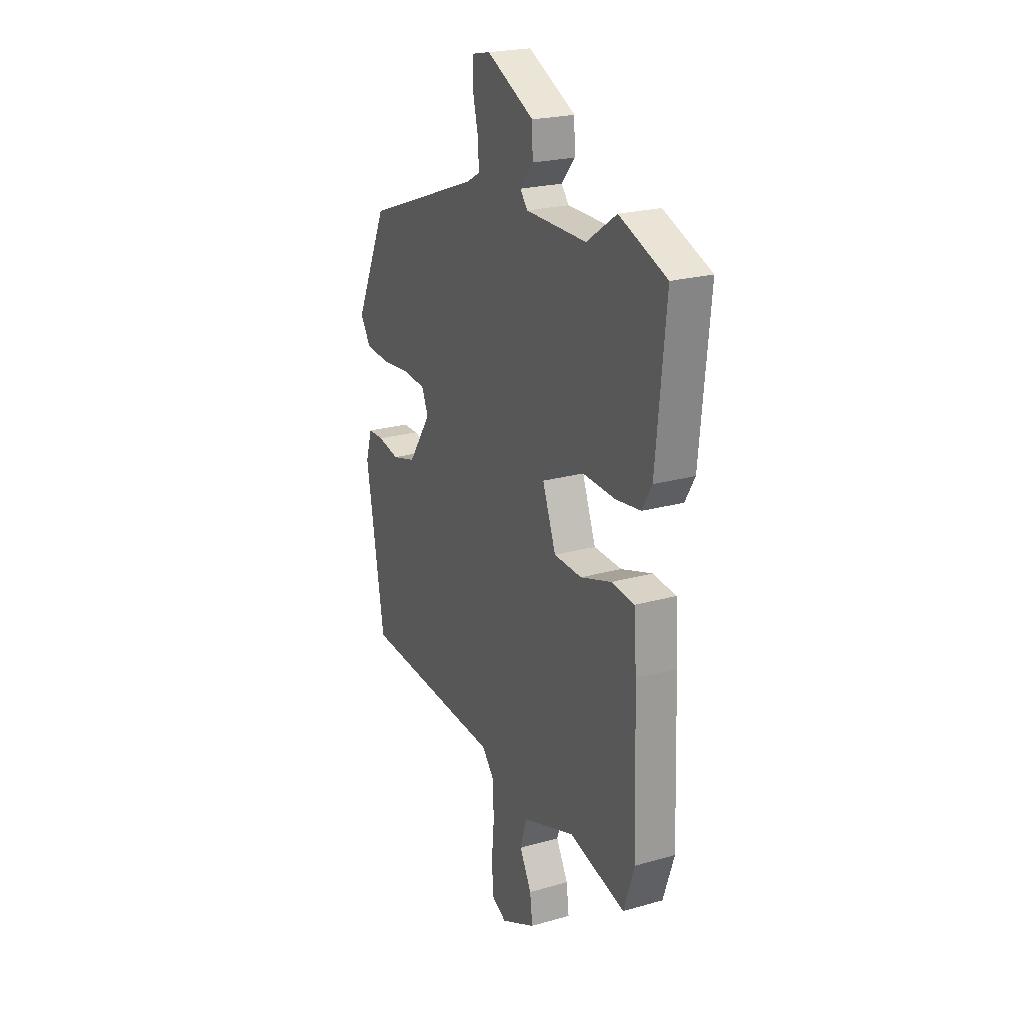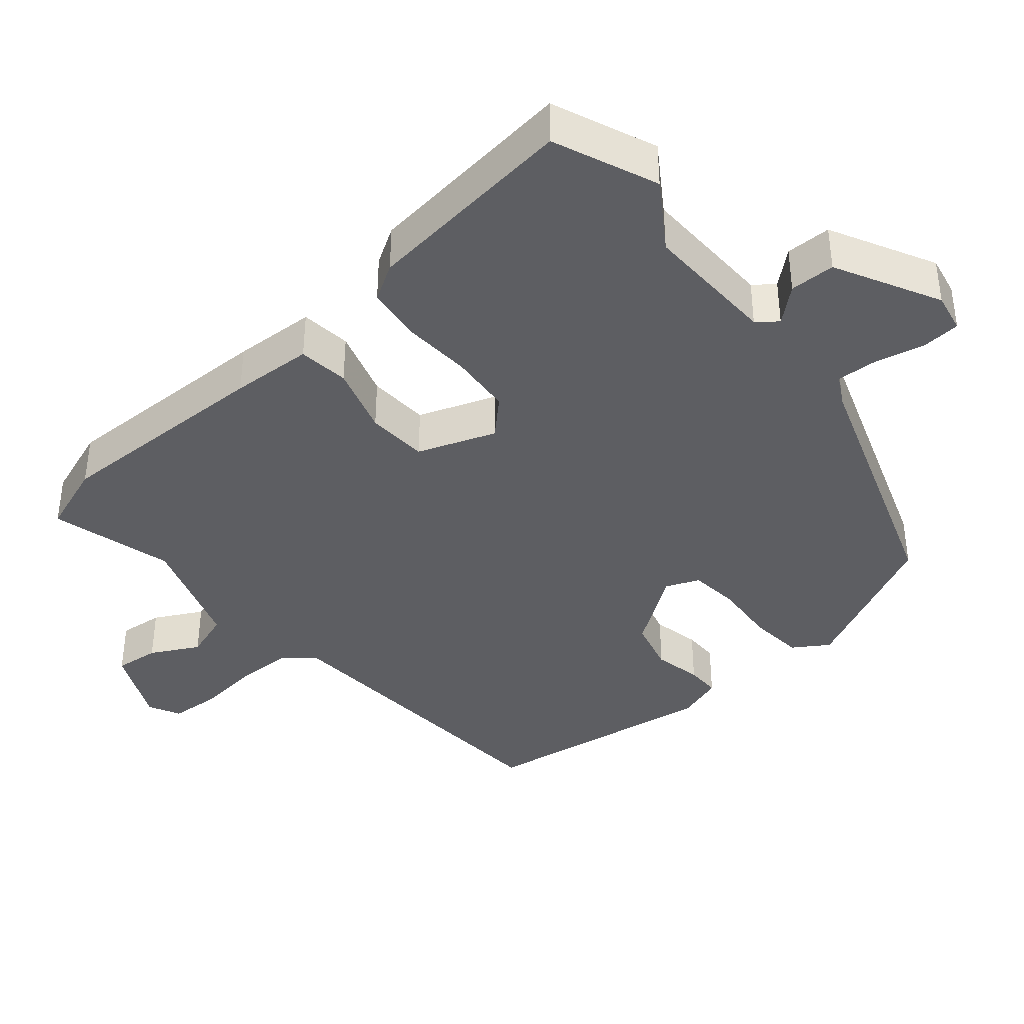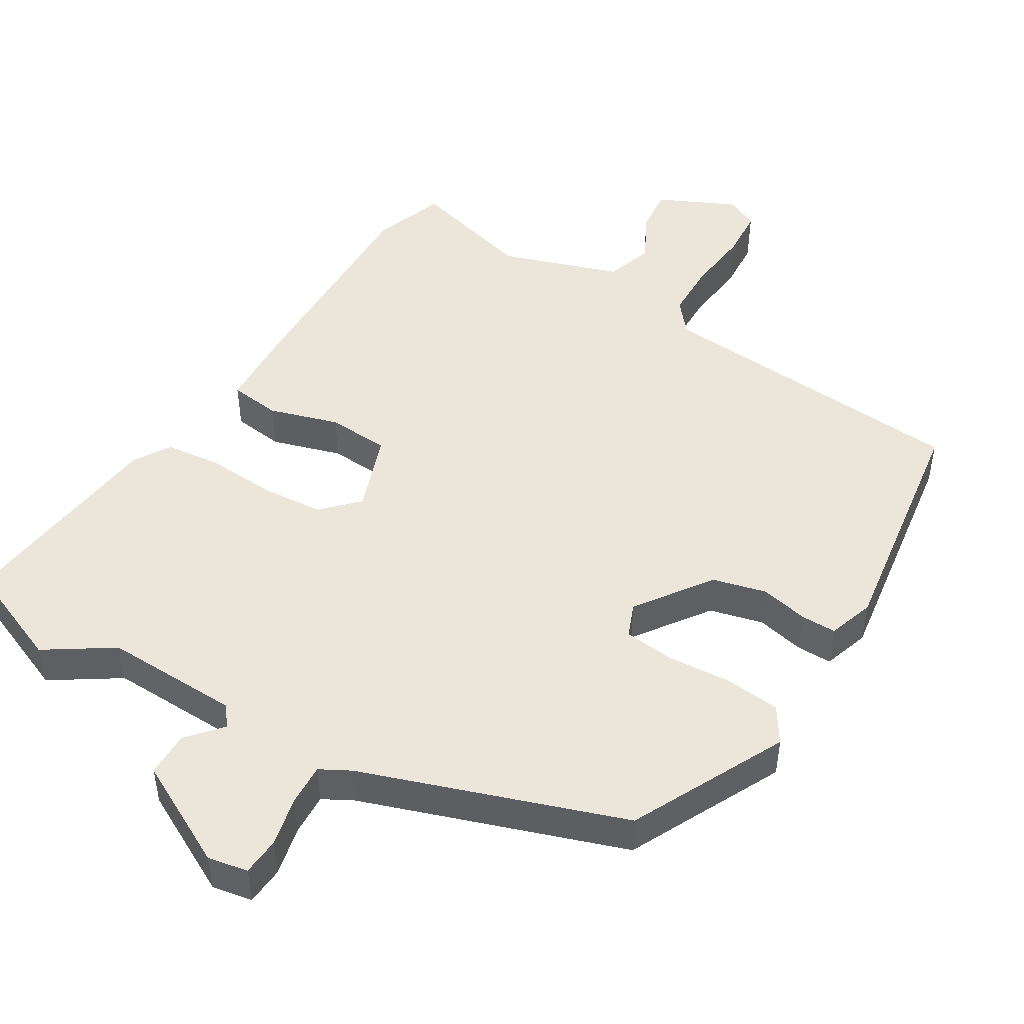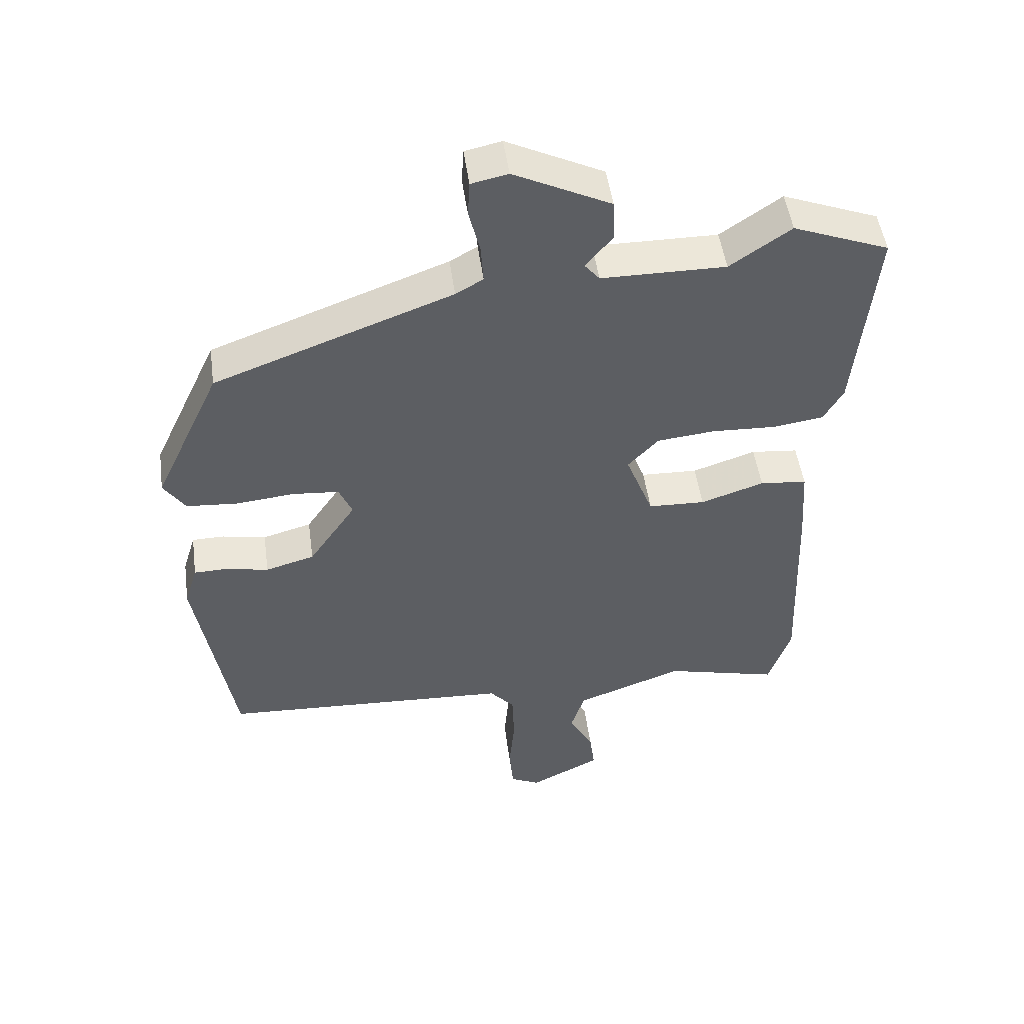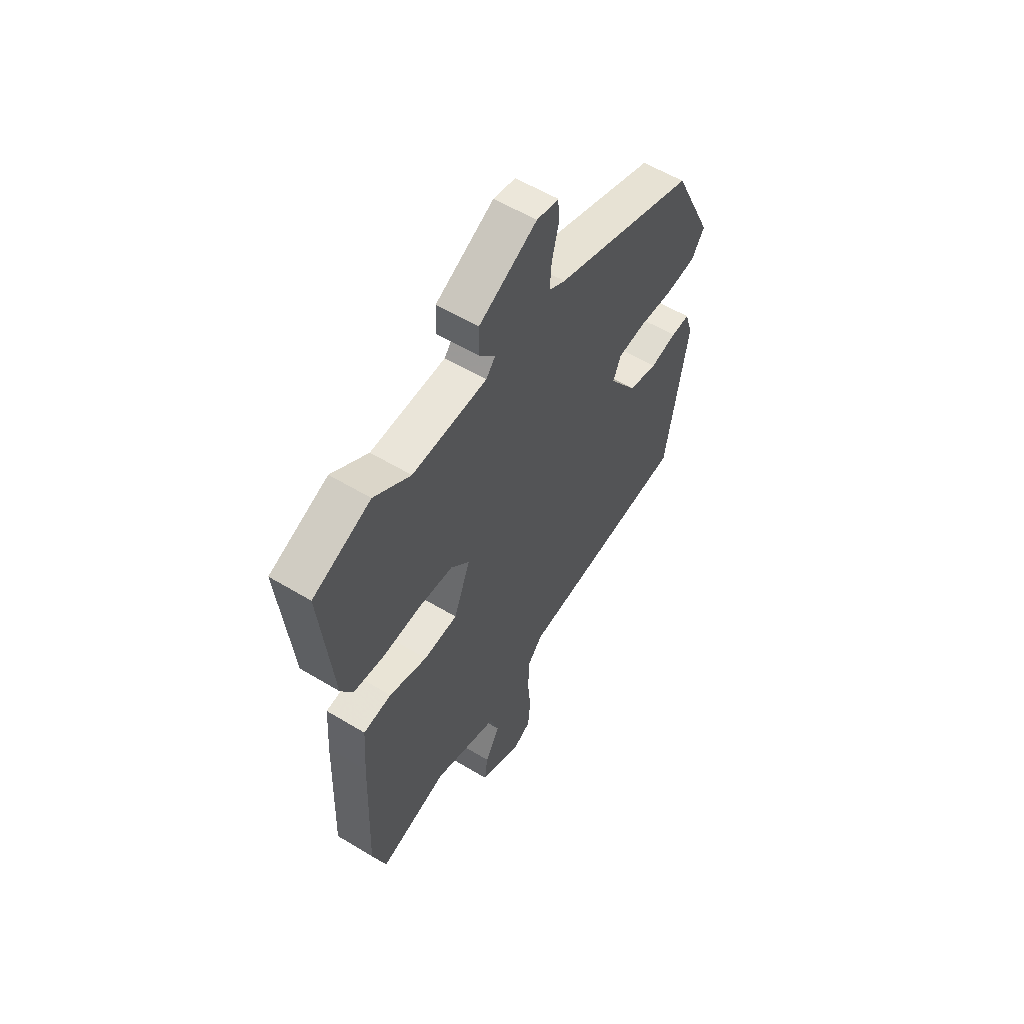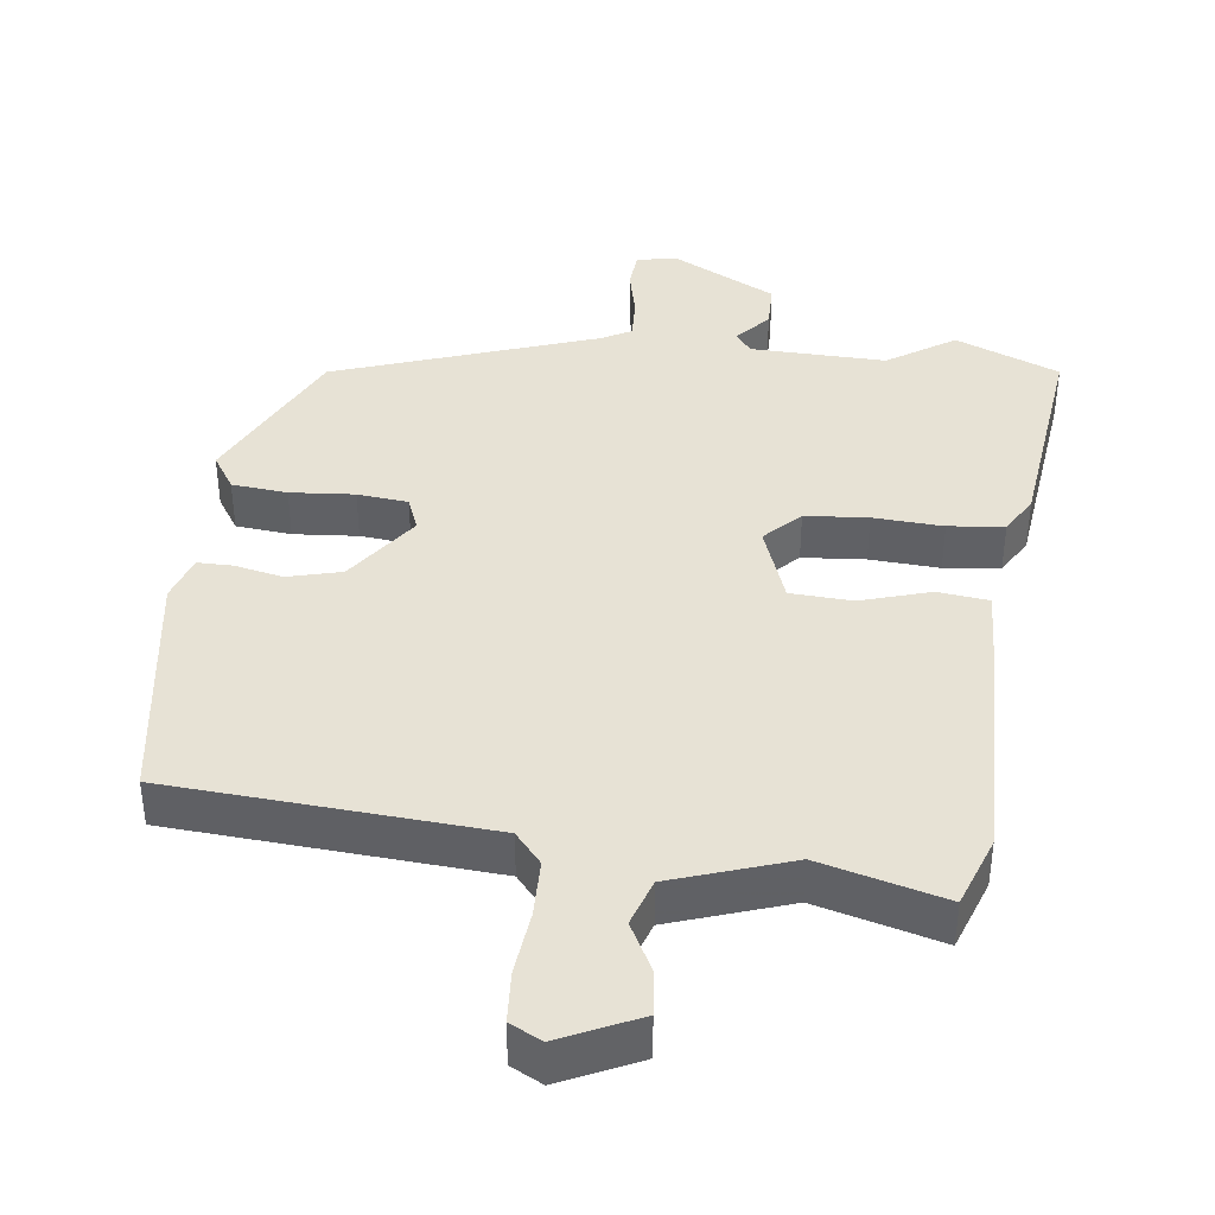
<metadata>
{"format":"obj","ext":"obj","renderer":"f3d","projection":"perspective","resolution":1024,"background":"white","views":[{"elev":22.7,"azim":-115.9,"up":"+Z"},{"elev":-38.9,"azim":-48.7,"up":"+Y"},{"elev":48.1,"azim":32.5,"up":"+Y"},{"elev":49.4,"azim":172.2,"up":"+Z"},{"elev":57.6,"azim":-57.9,"up":"+Z"},{"elev":40.1,"azim":-171.8,"up":"+Y"}]}
</metadata>
<code>
v -0.565 0.07 0.475
v -0.418 0.07 0.532
v -0.325 0.07 0.468
v -0.135 0.07 0.469
v -0.112 0.07 0.497
v -0.153 0.07 0.546
v -0.151 0.07 0.61
v -0.003 0.07 0.683
v 0.053 0.07 0.671
v 0.056 0.07 0.617
v 0.039 0.07 0.548
v 0.035 0.07 0.489
v 0.077 0.07 0.465
v 0.441 0.07 0.33
v 0.543 0.07 0.111
v 0.51 0.07 0.062
v 0.432 0.07 0.056
v 0.342 0.07 0.065
v 0.271 0.07 0.059
v 0.251 0.07 0.012
v 0.323 0.07 -0.094
v 0.398 0.07 -0.115
v 0.466 0.07 -0.102
v 0.515 0.07 -0.103
v 0.535 0.07 -0.168
v 0.478 0.07 -0.506
v 0.031 0.07 -0.528
v -0.007 0.07 -0.571
v -0.01 0.07 -0.651
v -0.002 0.07 -0.74
v -0.008 0.07 -0.811
v -0.053 0.07 -0.833
v -0.162 0.07 -0.779
v -0.154 0.07 -0.716
v -0.117 0.07 -0.649
v -0.138 0.07 -0.582
v -0.303 0.07 -0.522
v -0.478 0.07 -0.565
v -0.512 0.07 -0.464
v -0.5 0.07 -0.15
v -0.492 0.07 -0.034
v -0.42 0.07 -0.027
v -0.323 0.07 -0.059
v -0.236 0.07 -0.056
v -0.194 0.07 0.053
v -0.241 0.07 0.103
v -0.329 0.07 0.112
v -0.427 0.07 0.108
v -0.505 0.07 0.119
v -0.535 0.07 0.171
v -0.565 0 0.475
v -0.418 0 0.532
v -0.325 0 0.468
v -0.135 0 0.469
v -0.112 0 0.497
v -0.153 0 0.546
v -0.151 0 0.61
v -0.003 0 0.683
v 0.053 0 0.671
v 0.056 0 0.617
v 0.039 0 0.548
v 0.035 0 0.489
v 0.077 0 0.465
v 0.441 0 0.33
v 0.543 0 0.111
v 0.51 0 0.062
v 0.432 0 0.056
v 0.342 0 0.065
v 0.271 0 0.059
v 0.251 0 0.012
v 0.323 0 -0.094
v 0.398 0 -0.115
v 0.466 0 -0.102
v 0.515 0 -0.103
v 0.535 0 -0.168
v 0.478 0 -0.506
v 0.031 0 -0.528
v -0.007 0 -0.571
v -0.01 0 -0.651
v -0.002 0 -0.74
v -0.008 0 -0.811
v -0.053 0 -0.833
v -0.162 0 -0.779
v -0.154 0 -0.716
v -0.117 0 -0.649
v -0.138 0 -0.582
v -0.303 0 -0.522
v -0.478 0 -0.565
v -0.512 0 -0.464
v -0.5 0 -0.15
v -0.492 0 -0.034
v -0.42 0 -0.027
v -0.323 0 -0.059
v -0.236 0 -0.056
v -0.194 0 0.053
v -0.241 0 0.103
v -0.329 0 0.112
v -0.427 0 0.108
v -0.505 0 0.119
v -0.535 0 0.171
f 47 48 49 50
f 46 47 50 1
f 45 46 1 2
f 40 41 42 43
f 40 43 44
f 37 38 39 40
f 36 37 40 44
f 35 36 44 45
f 33 34 35
f 32 33 35
f 29 30 31 32
f 28 29 32 35
f 27 28 35 45
f 25 26 27 45
f 22 23 24 25
f 21 22 25
f 15 16 17 18
f 13 14 15 18
f 12 13 18 19
f 8 9 10 11
f 8 11 12
f 5 6 7 8
f 5 8 12
f 4 5 12 19
f 45 2 3
f 21 25 45
f 20 21 45 3
f 3 4 19 20
f 100 99 98 97
f 51 100 97 96
f 52 51 96 95
f 93 92 91 90
f 94 93 90
f 90 89 88 87
f 94 90 87 86
f 95 94 86 85
f 85 84 83
f 85 83 82
f 82 81 80 79
f 85 82 79 78
f 95 85 78 77
f 95 77 76 75
f 75 74 73 72
f 75 72 71
f 68 67 66 65
f 68 65 64 63
f 69 68 63 62
f 61 60 59 58
f 62 61 58
f 58 57 56 55
f 62 58 55
f 69 62 55 54
f 53 52 95
f 95 75 71
f 53 95 71 70
f 70 69 54 53
f 1 51 52 2
f 2 52 53 3
f 3 53 54 4
f 4 54 55 5
f 5 55 56 6
f 6 56 57 7
f 7 57 58 8
f 8 58 59 9
f 9 59 60 10
f 10 60 61 11
f 11 61 62 12
f 12 62 63 13
f 13 63 64 14
f 14 64 65 15
f 15 65 66 16
f 16 66 67 17
f 17 67 68 18
f 18 68 69 19
f 19 69 70 20
f 20 70 71 21
f 21 71 72 22
f 22 72 73 23
f 23 73 74 24
f 24 74 75 25
f 25 75 76 26
f 26 76 77 27
f 27 77 78 28
f 28 78 79 29
f 29 79 80 30
f 30 80 81 31
f 31 81 82 32
f 32 82 83 33
f 33 83 84 34
f 34 84 85 35
f 35 85 86 36
f 36 86 87 37
f 37 87 88 38
f 38 88 89 39
f 39 89 90 40
f 40 90 91 41
f 41 91 92 42
f 42 92 93 43
f 43 93 94 44
f 44 94 95 45
f 45 95 96 46
f 46 96 97 47
f 47 97 98 48
f 48 98 99 49
f 49 99 100 50
f 50 100 51 1

</code>
